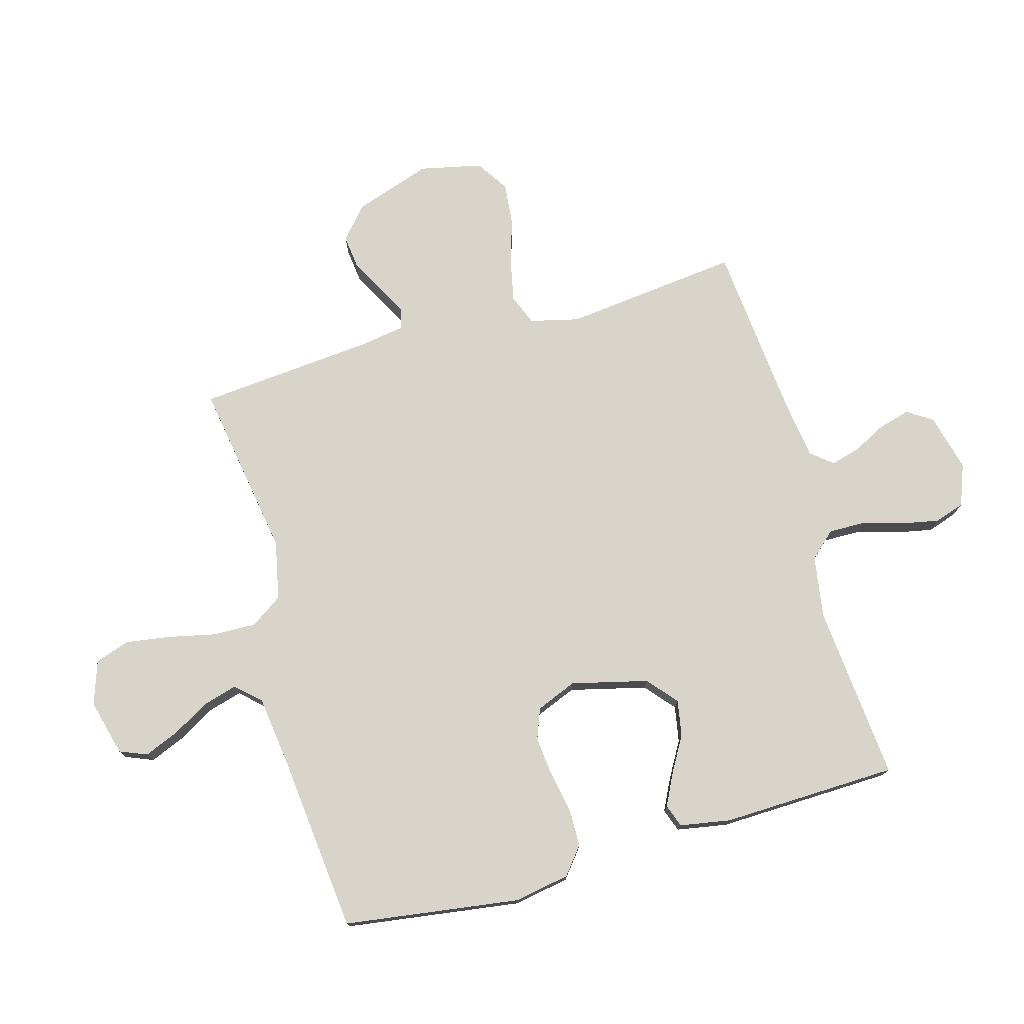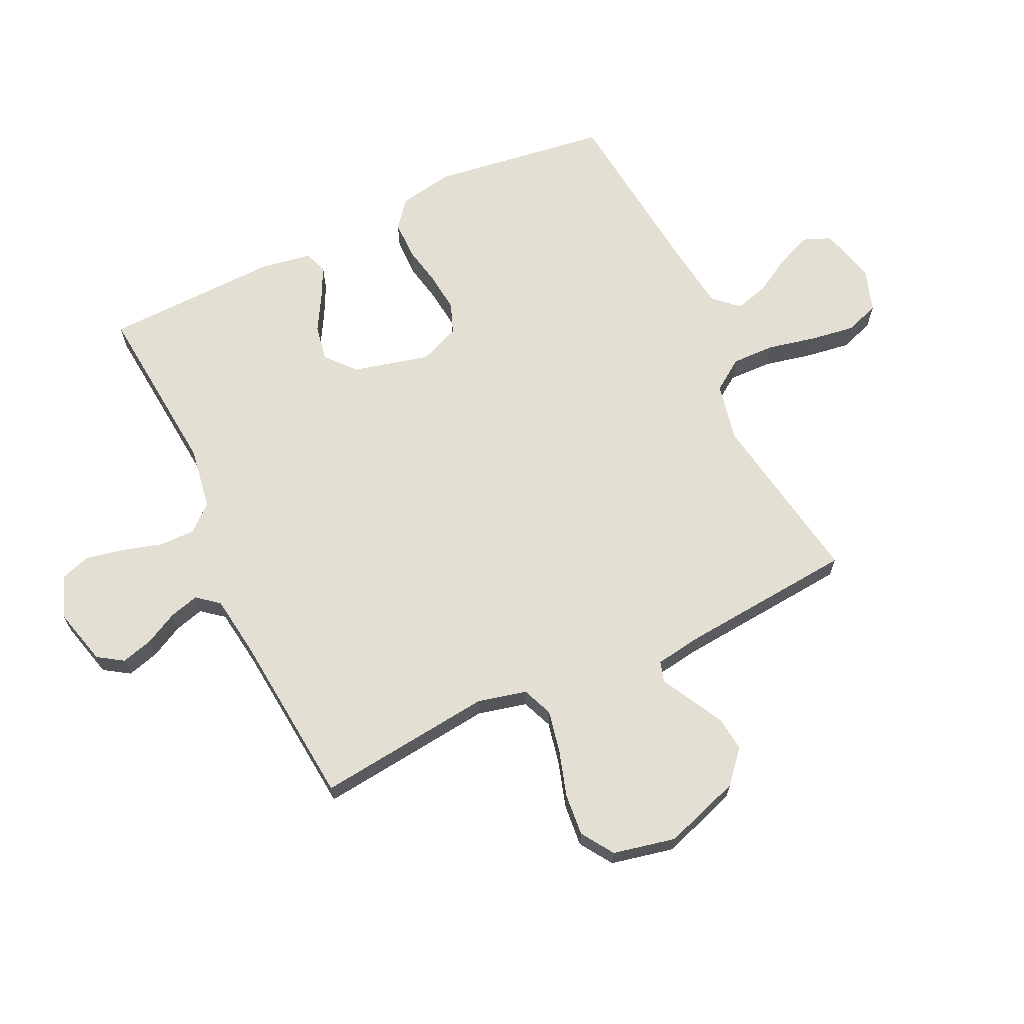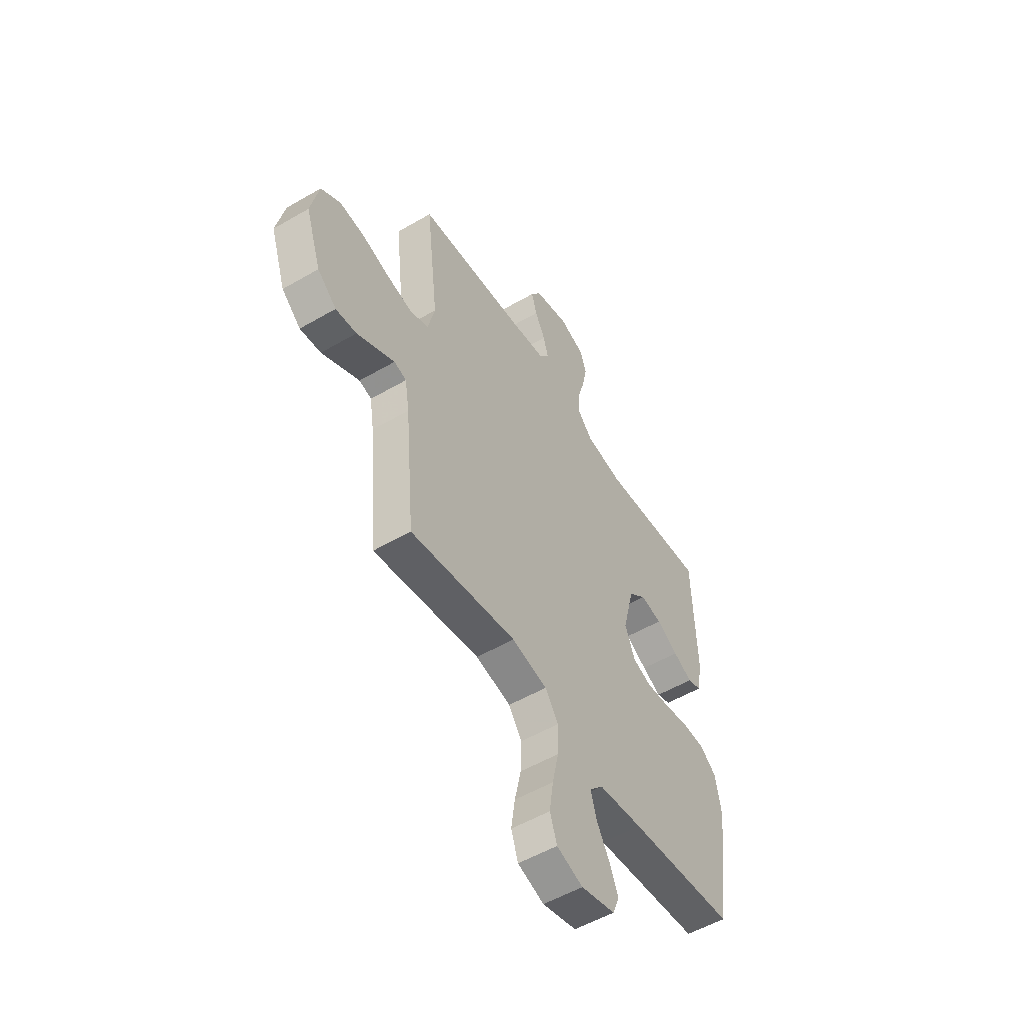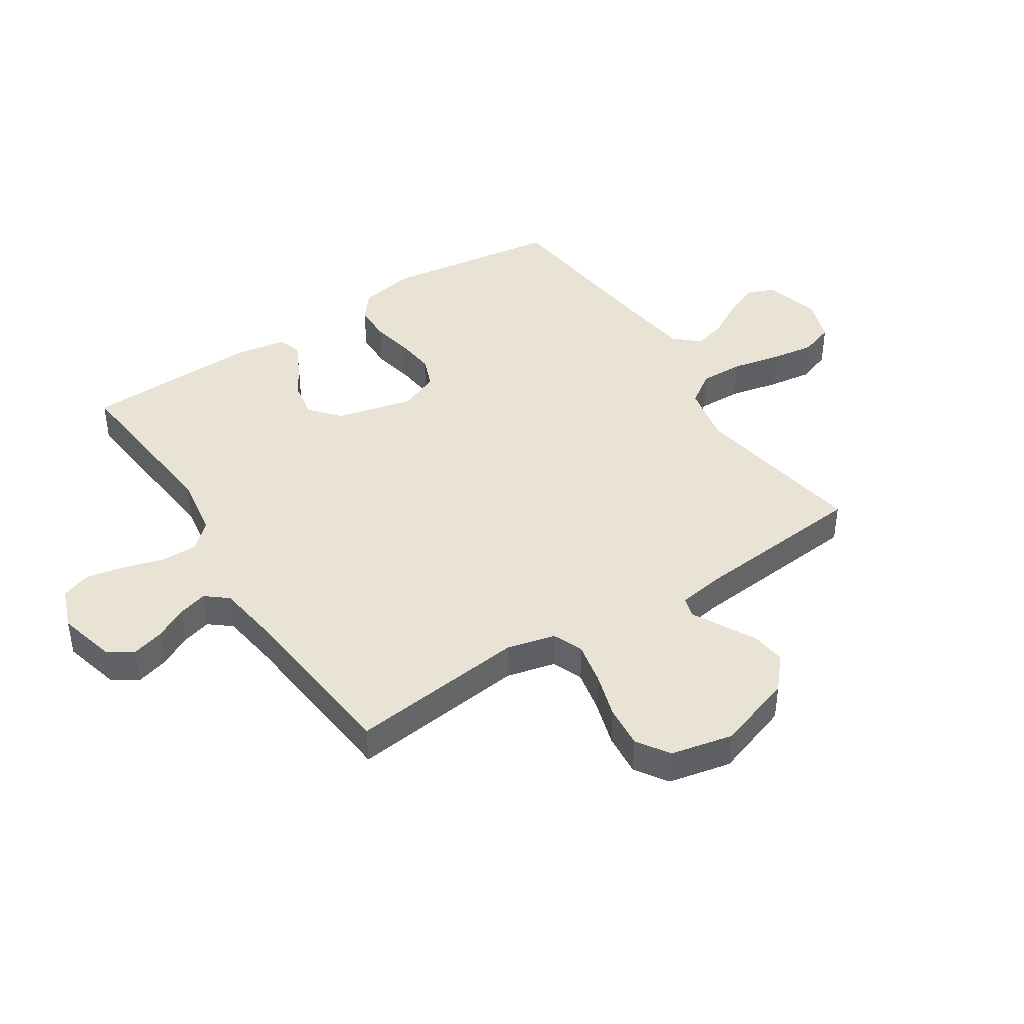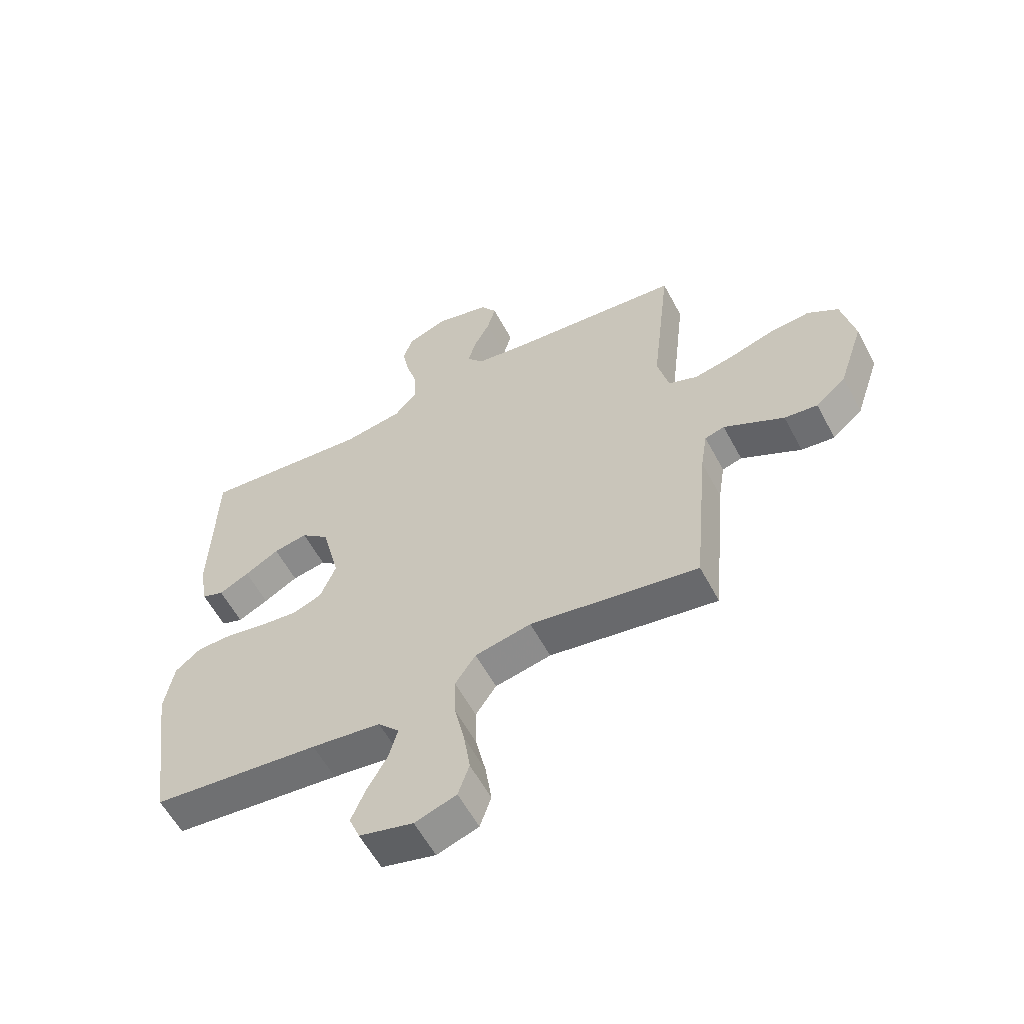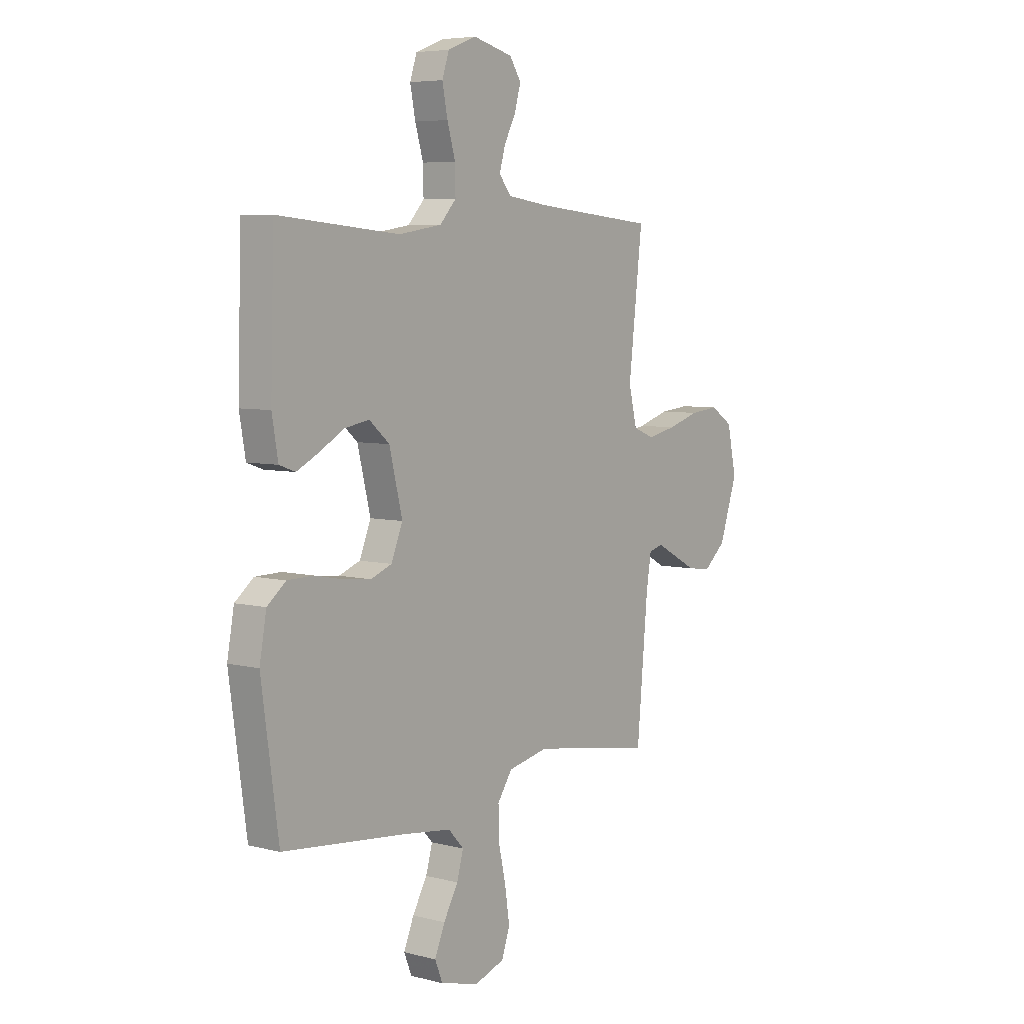
<metadata>
{"format":"obj","ext":"obj","renderer":"f3d","projection":"perspective","resolution":1024,"background":"white","views":[{"elev":75.7,"azim":-105.7,"up":"+Y"},{"elev":66.7,"azim":64.6,"up":"+Y"},{"elev":-53.7,"azim":121.8,"up":"+Z"},{"elev":42.3,"azim":56.9,"up":"+Y"},{"elev":-58.3,"azim":27.9,"up":"+Z"},{"elev":6.1,"azim":-52.5,"up":"+Z"}]}
</metadata>
<code>
v -0.5 0.07 0.5
v -0.2 0.07 0.473
v -0.094 0.07 0.49
v -0.054 0.07 0.534
v -0.055 0.07 0.596
v -0.075 0.07 0.664
v -0.088 0.07 0.729
v -0.071 0.07 0.78
v 0 0.07 0.807
v 0.098 0.07 0.782
v 0.126 0.07 0.739
v 0.111 0.07 0.685
v 0.082 0.07 0.629
v 0.068 0.07 0.579
v 0.098 0.07 0.542
v 0.2 0.07 0.528
v 0.5 0.07 0.5
v 0.466 0.07 0.2
v 0.486 0.07 0.117
v 0.538 0.07 0.096
v 0.61 0.07 0.111
v 0.688 0.07 0.135
v 0.76 0.07 0.142
v 0.815 0.07 0.106
v 0.838 0.07 0
v 0.794 0.07 -0.131
v 0.74 0.07 -0.178
v 0.681 0.07 -0.171
v 0.623 0.07 -0.14
v 0.574 0.07 -0.114
v 0.539 0.07 -0.124
v 0.527 0.07 -0.2
v 0.5 0.07 -0.5
v 0.2 0.07 -0.451
v 0.1 0.07 -0.472
v 0.063 0.07 -0.526
v 0.065 0.07 -0.6
v 0.083 0.07 -0.682
v 0.094 0.07 -0.757
v 0.074 0.07 -0.815
v 0 0.07 -0.84
v -0.096 0.07 -0.815
v -0.115 0.07 -0.768
v -0.09 0.07 -0.708
v -0.054 0.07 -0.645
v -0.038 0.07 -0.588
v -0.076 0.07 -0.547
v -0.2 0.07 -0.531
v -0.5 0.07 -0.5
v -0.542 0.07 -0.2
v -0.525 0.07 -0.106
v -0.479 0.07 -0.069
v -0.415 0.07 -0.068
v -0.344 0.07 -0.082
v -0.277 0.07 -0.089
v -0.225 0.07 -0.069
v -0.197 0.07 0
v -0.229 0.07 0.13
v -0.279 0.07 0.173
v -0.34 0.07 0.162
v -0.401 0.07 0.127
v -0.455 0.07 0.1
v -0.494 0.07 0.114
v -0.509 0.07 0.2
v -0.5 0 0.5
v -0.2 0 0.473
v -0.094 0 0.49
v -0.054 0 0.534
v -0.055 0 0.596
v -0.075 0 0.664
v -0.088 0 0.729
v -0.071 0 0.78
v 0 0 0.807
v 0.098 0 0.782
v 0.126 0 0.739
v 0.111 0 0.685
v 0.082 0 0.629
v 0.068 0 0.579
v 0.098 0 0.542
v 0.2 0 0.528
v 0.5 0 0.5
v 0.466 0 0.2
v 0.486 0 0.117
v 0.538 0 0.096
v 0.61 0 0.111
v 0.688 0 0.135
v 0.76 0 0.142
v 0.815 0 0.106
v 0.838 0 0
v 0.794 0 -0.131
v 0.74 0 -0.178
v 0.681 0 -0.171
v 0.623 0 -0.14
v 0.574 0 -0.114
v 0.539 0 -0.124
v 0.527 0 -0.2
v 0.5 0 -0.5
v 0.2 0 -0.451
v 0.1 0 -0.472
v 0.063 0 -0.526
v 0.065 0 -0.6
v 0.083 0 -0.682
v 0.094 0 -0.757
v 0.074 0 -0.815
v 0 0 -0.84
v -0.096 0 -0.815
v -0.115 0 -0.768
v -0.09 0 -0.708
v -0.054 0 -0.645
v -0.038 0 -0.588
v -0.076 0 -0.547
v -0.2 0 -0.531
v -0.5 0 -0.5
v -0.542 0 -0.2
v -0.525 0 -0.106
v -0.479 0 -0.069
v -0.415 0 -0.068
v -0.344 0 -0.082
v -0.277 0 -0.089
v -0.225 0 -0.069
v -0.197 0 0
v -0.229 0 0.13
v -0.279 0 0.173
v -0.34 0 0.162
v -0.401 0 0.127
v -0.455 0 0.1
v -0.494 0 0.114
v -0.509 0 0.2
f 64 1 2
f 63 64 2
f 62 63 2
f 61 62 2
f 60 61 2
f 59 60 2 3
f 58 59 3 4
f 57 58 4
f 52 53 54
f 51 52 54
f 50 51 54
f 49 50 54
f 48 49 54
f 47 48 54 55
f 46 47 55 56
f 43 44 45
f 42 43 45
f 41 42 45
f 40 41 45
f 39 40 45
f 38 39 45
f 37 38 45
f 36 37 45 46
f 46 56 57
f 36 46 57
f 35 36 57
f 32 33 34
f 35 57 4
f 34 35 4
f 32 34 4
f 31 32 4
f 27 28 29
f 26 27 29
f 25 26 29
f 24 25 29
f 23 24 29
f 22 23 29
f 21 22 29
f 20 21 29 30
f 16 17 18
f 15 16 18 19
f 11 12 13
f 10 11 13
f 9 10 13
f 8 9 13
f 7 8 13
f 6 7 13
f 5 6 13
f 5 13 14
f 4 5 14 15
f 19 20 30 31
f 4 15 19 31
f 66 65 128
f 66 128 127
f 66 127 126
f 66 126 125
f 66 125 124
f 67 66 124 123
f 68 67 123 122
f 68 122 121
f 118 117 116
f 118 116 115
f 118 115 114
f 118 114 113
f 118 113 112
f 119 118 112 111
f 120 119 111 110
f 109 108 107
f 109 107 106
f 109 106 105
f 109 105 104
f 109 104 103
f 109 103 102
f 109 102 101
f 110 109 101 100
f 121 120 110
f 121 110 100
f 121 100 99
f 98 97 96
f 68 121 99
f 68 99 98
f 68 98 96
f 68 96 95
f 93 92 91
f 93 91 90
f 93 90 89
f 93 89 88
f 93 88 87
f 93 87 86
f 93 86 85
f 94 93 85 84
f 82 81 80
f 83 82 80 79
f 77 76 75
f 77 75 74
f 77 74 73
f 77 73 72
f 77 72 71
f 77 71 70
f 77 70 69
f 78 77 69
f 79 78 69 68
f 95 94 84 83
f 95 83 79 68
f 1 65 66 2
f 2 66 67 3
f 3 67 68 4
f 4 68 69 5
f 5 69 70 6
f 6 70 71 7
f 7 71 72 8
f 8 72 73 9
f 9 73 74 10
f 10 74 75 11
f 11 75 76 12
f 12 76 77 13
f 13 77 78 14
f 14 78 79 15
f 15 79 80 16
f 16 80 81 17
f 17 81 82 18
f 18 82 83 19
f 19 83 84 20
f 20 84 85 21
f 21 85 86 22
f 22 86 87 23
f 23 87 88 24
f 24 88 89 25
f 25 89 90 26
f 26 90 91 27
f 27 91 92 28
f 28 92 93 29
f 29 93 94 30
f 30 94 95 31
f 31 95 96 32
f 32 96 97 33
f 33 97 98 34
f 34 98 99 35
f 35 99 100 36
f 36 100 101 37
f 37 101 102 38
f 38 102 103 39
f 39 103 104 40
f 40 104 105 41
f 41 105 106 42
f 42 106 107 43
f 43 107 108 44
f 44 108 109 45
f 45 109 110 46
f 46 110 111 47
f 47 111 112 48
f 48 112 113 49
f 49 113 114 50
f 50 114 115 51
f 51 115 116 52
f 52 116 117 53
f 53 117 118 54
f 54 118 119 55
f 55 119 120 56
f 56 120 121 57
f 57 121 122 58
f 58 122 123 59
f 59 123 124 60
f 60 124 125 61
f 61 125 126 62
f 62 126 127 63
f 63 127 128 64
f 64 128 65 1

</code>
